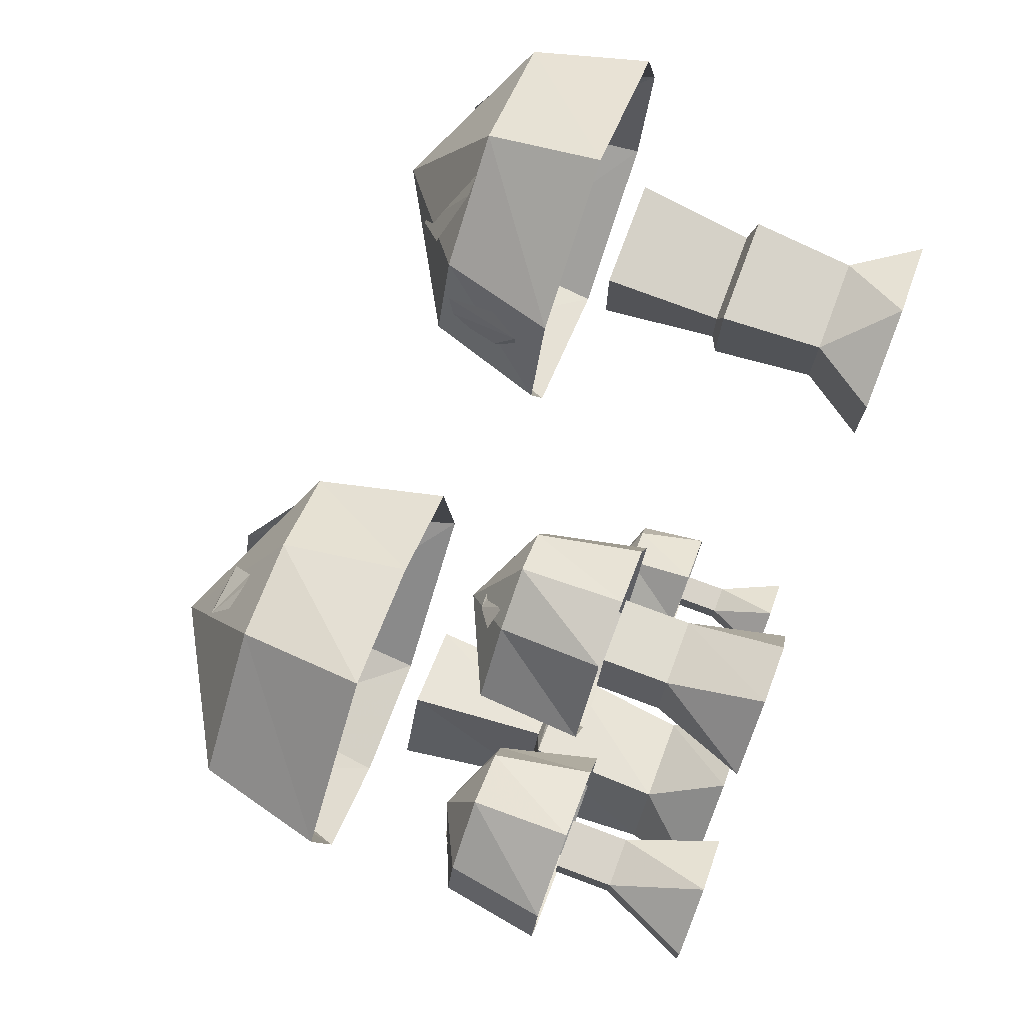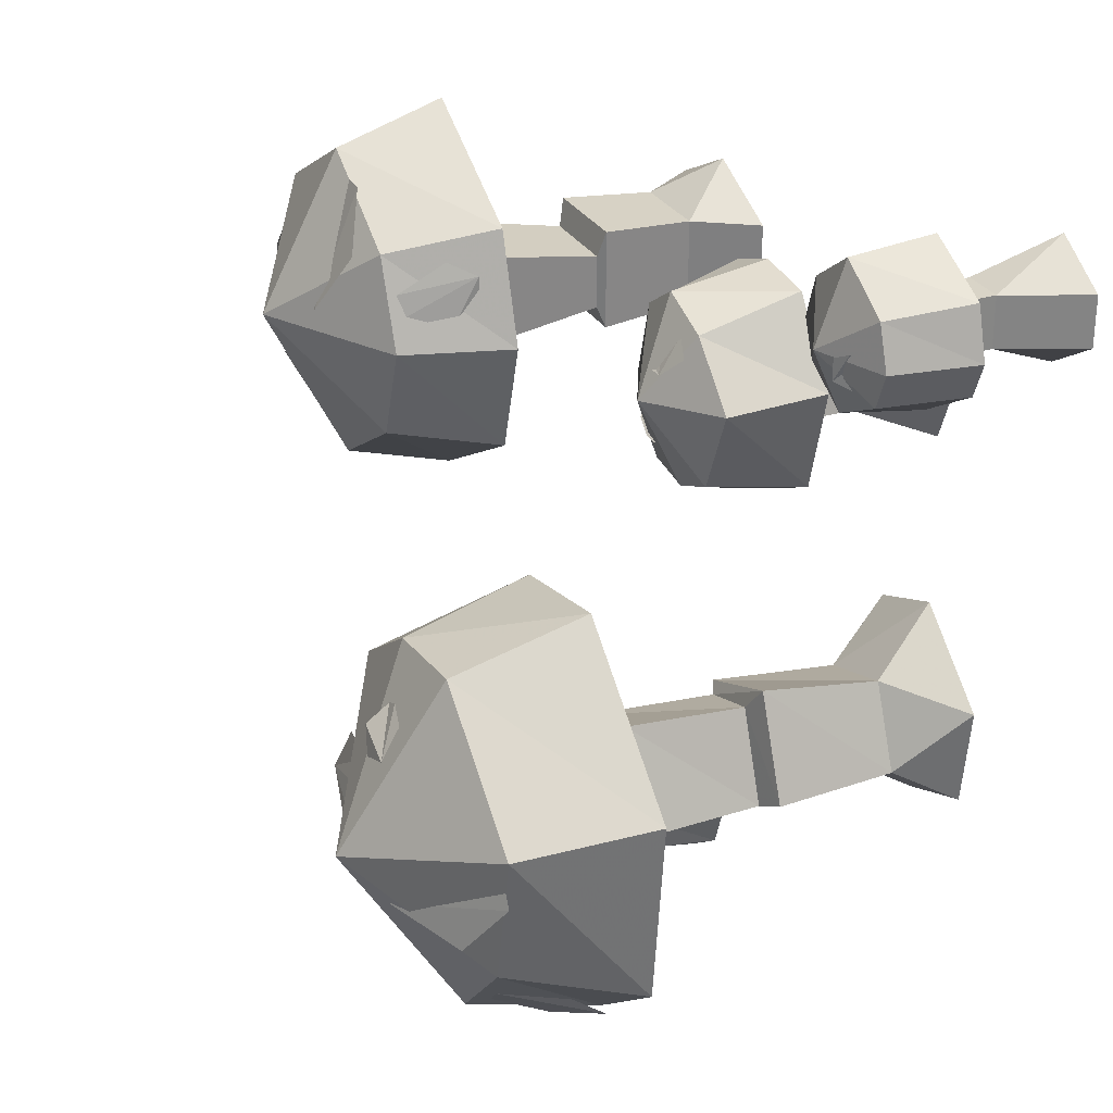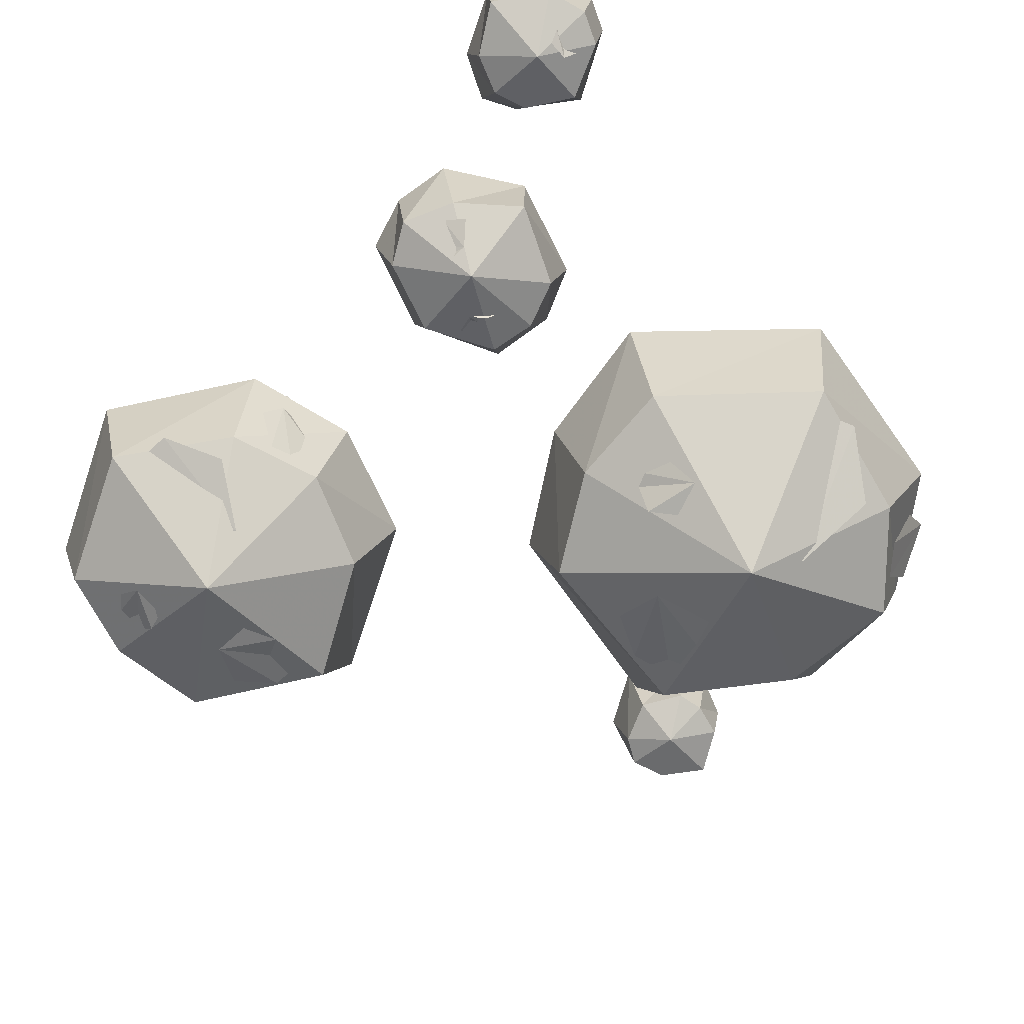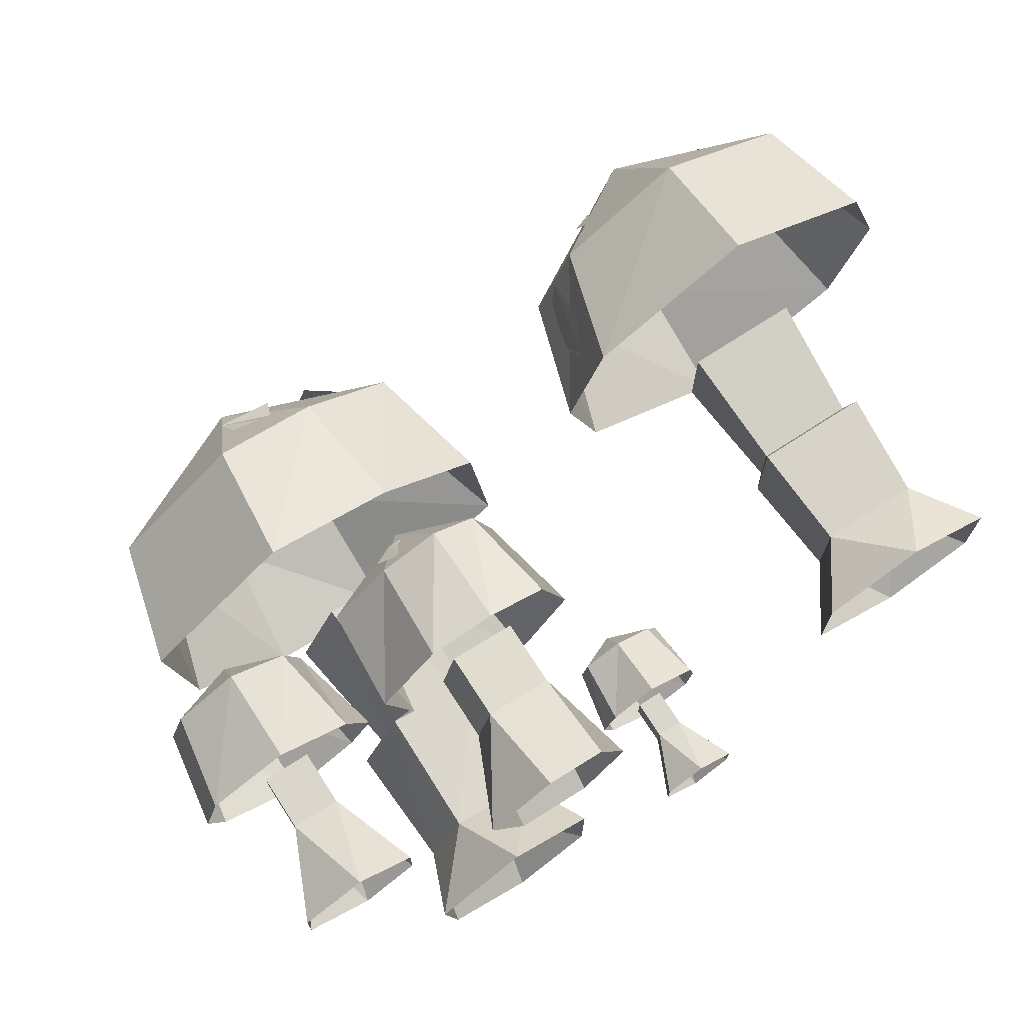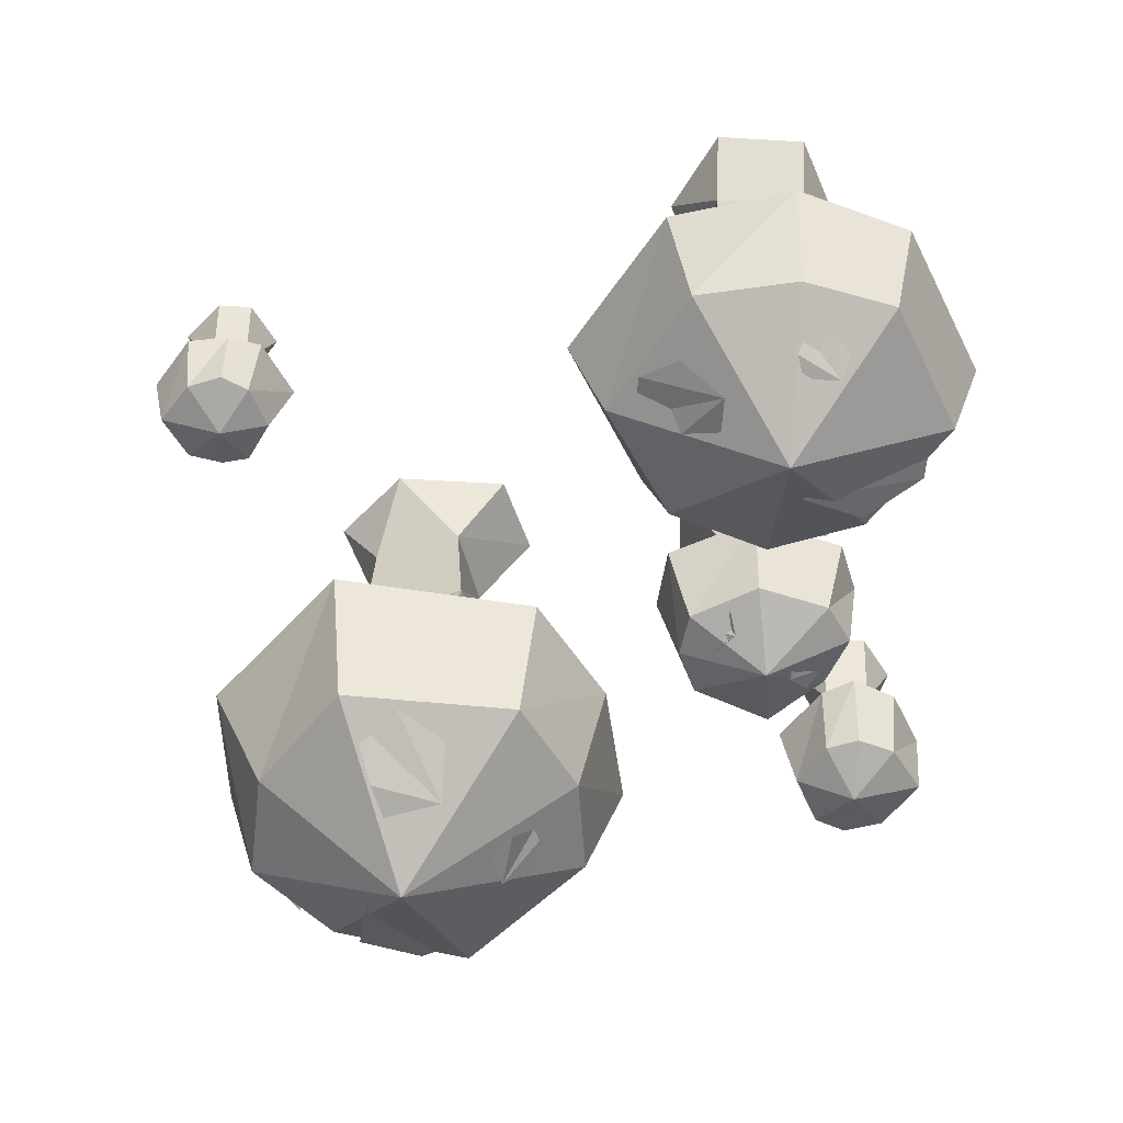
<metadata>
{"format":"obj","ext":"obj","renderer":"f3d","projection":"perspective","resolution":1024,"background":"white","views":[{"elev":75.9,"azim":110.5,"up":"+Z"},{"elev":28.7,"azim":65.4,"up":"+Z"},{"elev":-74.6,"azim":41.8,"up":"+Y"},{"elev":73.7,"azim":147.1,"up":"+Z"},{"elev":-55.4,"azim":-93.6,"up":"+Y"}]}
</metadata>
<code>
v 0.3203 -0.2344 0.4453
v 0.375 -0.2344 0.4844
v 0.375 -0.1406 0.4922
v 0.3047 -0.1406 0.4531
v 0.3047 -0.2344 0.3984
v 0.375 -0.2656 0.3984
v 0.4375 -0.2344 0.4453
v 0.4531 -0.1406 0.4531
v 0.4531 -0.2344 0.3984
v 0.4688 -0.1406 0.3984
v 0.2812 -0.1406 0.3984
v 0.3203 -0.2344 0.3594
v 0.375 -0.2344 0.3281
v 0.4375 -0.2344 0.3594
v 0.4531 -0.1406 0.3594
v 0.375 -0.1406 0.3125
v 0.3047 -0.1406 0.3594
v 0.3984 -0.08594 0.4297
v 0.3984 -0.08594 0.375
v 0.4375 0 0.375
v 0.4375 0 0.4297
v 0.375 0 0.4688
v 0.3516 -0.08594 0.4297
v 0.3516 -0.1406 0.4297
v 0.3984 -0.1406 0.4297
v 0.3984 -0.1406 0.375
v 0.3516 -0.08594 0.375
v 0.375 0 0.3359
v 0.3203 0 0.4297
v 0.3516 -0.1406 0.375
v 0.3203 0 0.375
v 0.3984 -0.2578 0.375
v 0.4141 -0.2422 0.3672
v 0.4219 -0.2344 0.3906
v 0.4219 -0.2344 0.4062
v 0.4141 -0.25 0.4062
v 0.3984 -0.2578 0.3984
v 0.3672 -0.25 0.4297
v 0.3516 -0.2344 0.4453
v 0.3359 -0.2344 0.4453
v 0.3281 -0.2344 0.4297
v 0.3359 -0.2422 0.4141
v 0.3516 -0.25 0.4141
v -0.1406 -0.2031 -0.3672
v -0.09375 -0.2031 -0.3438
v -0.09375 -0.125 -0.3203
v -0.1562 -0.125 -0.3594
v -0.1562 -0.2031 -0.3984
v -0.09375 -0.2266 -0.3984
v -0.04688 -0.2031 -0.3672
v -0.03906 -0.125 -0.3594
v -0.03906 -0.2031 -0.3984
v -0.02344 -0.125 -0.3984
v -0.1641 -0.125 -0.3984
v -0.1406 -0.2031 -0.4375
v -0.09375 -0.2031 -0.4688
v -0.04688 -0.2031 -0.4375
v -0.03906 -0.125 -0.4453
v -0.09375 -0.125 -0.4844
v -0.1562 -0.125 -0.4453
v -0.07812 -0.07812 -0.3828
v -0.07812 -0.07812 -0.4219
v -0.04688 -0.007812 -0.4219
v -0.04688 -0.007812 -0.3828
v -0.09375 -0.007812 -0.3516
v -0.1094 -0.07812 -0.3828
v -0.1094 -0.125 -0.3828
v -0.07812 -0.125 -0.3828
v -0.07812 -0.125 -0.4219
v -0.1094 -0.07812 -0.4219
v -0.09375 -0.007812 -0.4609
v -0.1406 -0.007812 -0.3828
v -0.1094 -0.125 -0.4219
v -0.1406 -0.007812 -0.4219
v 0.1016 -0.3047 0.2188
v 0.07812 -0.2891 0.2109
v 0.09375 -0.2812 0.2031
v 0.1094 -0.2812 0.1797
v 0.1328 -0.2969 0.1953
v 0.1172 -0.3047 0.2031
v 0.09375 -0.1016 0.2812
v 0.1641 -0.1016 0.2891
v 0.1562 0 0.3359
v 0.09375 0 0.3281
v 0.0625 0 0.2422
v 0.1016 -0.1016 0.2109
v 0.1016 -0.1719 0.2109
v 0.09375 -0.1719 0.2812
v 0.1641 -0.1719 0.2891
v 0.1797 -0.1016 0.2188
v 0.2266 0 0.2734
v 0.1094 0 0.1641
v 0.1797 -0.1719 0.2188
v 0.1875 0 0.1719
v 0.09375 -0.2812 0.1641
v 0.04688 -0.2812 0.2422
v 0.02344 -0.1719 0.2422
v 0.07812 -0.1719 0.1406
v 0.1484 -0.2812 0.1562
v 0.1406 -0.3281 0.2578
v 0.07031 -0.2812 0.3281
v 0.05469 -0.1719 0.3516
v 0.1172 -0.2812 0.3594
v 0.1172 -0.1719 0.375
v 0.1562 -0.1719 0.1328
v 0.2031 -0.2812 0.1797
v 0.2422 -0.2812 0.2734
v 0.1797 -0.2812 0.3359
v 0.1875 -0.1719 0.3672
v 0.25 -0.1719 0.2812
v 0.2188 -0.1719 0.1641
v 0.1562 -0.3125 0.2891
v 0.1797 -0.2969 0.3125
v 0.1562 -0.2891 0.3281
v 0.1172 -0.2891 0.3203
v 0.1172 -0.3047 0.2969
v 0.1328 -0.3125 0.2891
v -0.1797 -0.4766 0.1094
v -0.3047 -0.4766 0.03125
v -0.3047 -0.3516 -0.007812
v -0.1406 -0.3516 0.08594
v -0.1406 -0.4766 0.2188
v -0.3047 -0.5703 0.2188
v -0.4453 -0.4766 0.1094
v -0.4688 -0.3516 0.08594
v -0.4688 -0.4766 0.2188
v -0.5078 -0.3516 0.2188
v -0.1016 -0.3516 0.2188
v -0.1797 -0.4766 0.3203
v -0.3047 -0.4766 0.3984
v -0.4453 -0.4766 0.3203
v -0.4688 -0.3516 0.3438
v -0.3047 -0.3516 0.4375
v -0.1406 -0.3516 0.3438
v -0.2422 -0.5312 0.2422
v -0.2031 -0.5 0.3125
v -0.2422 -0.4766 0.375
v -0.3047 -0.4766 0.375
v -0.3203 -0.5 0.3203
v -0.2891 -0.5234 0.2578
v -0.25 -0.1875 0.2422
v -0.25 -0.1875 0.1797
v -0.2422 -0.1797 0.1562
v -0.2422 -0.1797 0.2734
v -0.3516 -0.1875 0.2422
v -0.3594 -0.3125 0.2656
v -0.2422 -0.3125 0.2656
v -0.2422 -0.3125 0.1641
v -0.3516 -0.1875 0.1797
v -0.3594 -0.1797 0.1562
v -0.3516 -0.07031 0.1641
v -0.25 -0.07031 0.1641
v -0.25 -0.07031 0.2656
v -0.3594 -0.1797 0.2734
v -0.3594 -0.3125 0.1641
v -0.3516 -0.07031 0.2656
v -0.3984 0 0.2656
v -0.3984 0 0.1641
v -0.3047 0 0.1172
v -0.2031 0 0.1641
v -0.2031 0 0.2656
v -0.3047 0 0.3125
v -0.3828 -0.5234 0.2656
v -0.4062 -0.5078 0.2734
v -0.4219 -0.5 0.2578
v -0.4219 -0.5 0.2266
v -0.4062 -0.5156 0.2188
v -0.3828 -0.5234 0.2266
v -0.3594 -0.5312 0.1484
v -0.3828 -0.5 0.1016
v -0.3516 -0.4844 0.0625
v -0.3047 -0.4844 0.0625
v -0.3047 -0.5156 0.1094
v -0.3125 -0.5312 0.1484
v -0.2812 -0.5078 0.1172
v -0.2734 -0.4922 0.08594
v -0.2422 -0.4844 0.1016
v -0.2266 -0.4844 0.125
v -0.2422 -0.5 0.1484
v -0.2656 -0.5078 0.1484
v -0.1328 -0.3828 0.2969
v -0.1484 -0.4141 0.3125
v -0.1562 -0.4688 0.2812
v -0.1484 -0.4609 0.2578
v -0.1328 -0.4141 0.2422
v -0.1328 -0.3828 0.2656
v 0.1328 -0.5781 -0.3203
v 0.007812 -0.5781 -0.2344
v -0.03906 -0.4297 -0.25
v 0.1328 -0.4297 -0.3828
v 0.2656 -0.5781 -0.3281
v 0.1953 -0.6875 -0.1562
v 0.01562 -0.5781 -0.03906
v -0.01562 -0.4297 -0.02344
v 0.1172 -0.5781 0.03125
v 0.1016 -0.4297 0.0625
v 0.2812 -0.4297 -0.3672
v 0.3516 -0.5781 -0.2344
v 0.3828 -0.5781 -0.07812
v 0.2344 -0.5781 0.04688
v 0.25 -0.4297 0.09375
v 0.4219 -0.4297 -0.05469
v 0.3984 -0.4297 -0.2734
v 0.2422 -0.6484 -0.1953
v 0.3359 -0.6094 -0.2031
v 0.3828 -0.5781 -0.1328
v 0.3594 -0.5781 -0.08594
v 0.2969 -0.6094 -0.09375
v 0.2344 -0.6406 -0.1484
v 0.2422 -0.2266 -0.1953
v 0.1797 -0.2266 -0.2188
v 0.1641 -0.2188 -0.2266
v 0.2734 -0.2188 -0.1797
v 0.2031 -0.2266 -0.09375
v 0.2188 -0.375 -0.07031
v 0.2656 -0.375 -0.1797
v 0.1719 -0.375 -0.2188
v 0.1328 -0.2266 -0.1172
v 0.1172 -0.2188 -0.1094
v 0.1328 -0.07812 -0.1172
v 0.1719 -0.07812 -0.2188
v 0.2656 -0.07812 -0.1797
v 0.2266 -0.2188 -0.0625
v 0.125 -0.375 -0.1094
v 0.2266 -0.07812 -0.08594
v 0.1953 0 -0.02344
v 0.1016 0 -0.0625
v 0.1016 0 -0.1953
v 0.1875 0 -0.2656
v 0.2812 0 -0.2266
v 0.2969 0 -0.1094
v 0.2109 -0.6406 -0.04688
v 0.2031 -0.6172 -0.01562
v 0.1719 -0.6094 -0.007812
v 0.1562 -0.6094 -0.01562
v 0.1484 -0.6328 -0.03906
v 0.1719 -0.6406 -0.0625
v 0.09375 -0.6484 -0.1172
v 0.03906 -0.6094 -0.1172
v 0.01562 -0.5859 -0.1719
v 0.03125 -0.5859 -0.2188
v 0.08594 -0.6328 -0.1953
v 0.1172 -0.6484 -0.1797
v 0.1016 -0.6172 -0.2031
v 0.07812 -0.5938 -0.2344
v 0.1016 -0.5859 -0.25
v 0.1328 -0.5859 -0.2578
v 0.1406 -0.6094 -0.2344
v 0.1328 -0.6172 -0.2188
v 0.3594 -0.4609 -0.3125
v 0.3594 -0.5 -0.2812
v 0.3281 -0.5703 -0.2734
v 0.2969 -0.5625 -0.3047
v 0.3047 -0.5 -0.3359
v 0.3281 -0.4609 -0.3281
f 1 2 3
f 1 3 4
f 1 4 5
f 1 5 6
f 1 6 2
f 2 6 7
f 2 7 8
f 2 8 3
f 7 9 10
f 7 10 8
f 5 4 11
f 5 11 12
f 5 12 6
f 6 12 13
f 6 13 14
f 6 14 9
f 6 9 7
f 9 14 15
f 9 15 10
f 14 13 16
f 14 16 15
f 13 12 17
f 13 17 16
f 12 11 17
f 18 19 20
f 18 20 21
f 18 21 22
f 18 22 23
f 18 23 24
f 18 24 25
f 18 25 19
f 19 25 26
f 19 26 27
f 19 27 28
f 19 28 20
f 22 29 23
f 23 29 27
f 23 27 30
f 23 30 24
f 29 31 27
f 27 31 28
f 26 30 27
f 61 62 63
f 61 63 64
f 61 64 65
f 61 65 66
f 61 66 67
f 61 67 68
f 61 68 62
f 62 68 69
f 62 69 70
f 62 70 71
f 62 71 63
f 65 72 66
f 66 72 70
f 66 70 73
f 66 73 67
f 72 74 70
f 70 74 71
f 69 73 70
f 81 82 83
f 81 83 84
f 81 84 85
f 81 85 86
f 81 86 87
f 81 87 88
f 81 88 82
f 82 88 89
f 82 89 90
f 82 90 91
f 82 91 83
f 85 92 86
f 86 92 90
f 86 90 93
f 86 93 87
f 92 94 90
f 90 94 91
f 89 93 90
f 141 145 146
f 141 146 147
f 141 147 142
f 142 147 148
f 142 148 149
f 143 150 151
f 143 151 152
f 143 152 144
f 144 152 153
f 144 153 154
f 145 149 155
f 145 155 146
f 150 154 156
f 150 156 151
f 151 156 157
f 151 157 158
f 151 158 159
f 151 159 152
f 152 159 160
f 152 160 153
f 153 160 161
f 153 161 162
f 153 162 156
f 153 156 154
f 148 155 149
f 156 162 157
f 210 214 215
f 210 215 216
f 210 216 211
f 211 216 217
f 211 217 218
f 212 219 220
f 212 220 221
f 212 221 213
f 213 221 222
f 213 222 223
f 214 218 224
f 214 224 215
f 219 223 225
f 219 225 220
f 220 225 226
f 220 226 227
f 220 227 228
f 220 228 221
f 221 228 229
f 221 229 222
f 222 229 230
f 222 230 231
f 222 231 225
f 222 225 223
f 217 224 218
f 225 231 226
f 32 33 34
f 32 34 35
f 32 35 36
f 32 36 37
f 38 39 40
f 38 40 41
f 38 41 42
f 38 42 43
f 75 76 77
f 75 77 78
f 75 78 79
f 75 79 80
f 112 113 114
f 112 114 115
f 112 115 116
f 112 116 117
f 135 136 137
f 135 137 138
f 135 138 139
f 135 139 140
f 163 164 165
f 163 165 166
f 163 166 167
f 163 167 168
f 169 170 171
f 169 171 172
f 169 172 173
f 169 173 174
f 175 176 177
f 175 177 178
f 175 178 179
f 175 179 180
f 181 182 183
f 181 183 184
f 181 184 185
f 181 185 186
f 204 205 206
f 204 206 207
f 204 207 208
f 204 208 209
f 232 233 234
f 232 234 235
f 232 235 236
f 232 236 237
f 238 239 240
f 238 240 241
f 238 241 242
f 238 242 243
f 244 245 246
f 244 246 247
f 244 247 248
f 244 248 249
f 250 251 252
f 250 252 253
f 250 253 254
f 250 254 255
f 44 45 46
f 44 46 47
f 44 47 48
f 44 48 49
f 44 49 45
f 45 49 50
f 45 50 51
f 45 51 46
f 50 52 53
f 50 53 51
f 48 47 54
f 48 54 55
f 48 55 49
f 49 55 56
f 49 56 57
f 49 57 52
f 49 52 50
f 52 57 58
f 52 58 53
f 57 56 59
f 57 59 58
f 56 55 60
f 56 60 59
f 55 54 60
f 95 96 97
f 95 97 98
f 95 98 99
f 95 99 100
f 95 100 96
f 96 100 101
f 96 101 102
f 96 102 97
f 101 103 104
f 101 104 102
f 99 98 105
f 99 105 106
f 99 106 100
f 100 106 107
f 100 107 108
f 100 108 103
f 100 103 101
f 103 108 109
f 103 109 104
f 108 107 110
f 108 110 109
f 107 106 111
f 107 111 110
f 106 105 111
f 118 119 120
f 118 120 121
f 118 121 122
f 118 122 123
f 118 123 119
f 119 123 124
f 119 124 125
f 119 125 120
f 124 126 127
f 124 127 125
f 122 121 128
f 122 128 129
f 122 129 123
f 123 129 130
f 123 130 131
f 123 131 126
f 123 126 124
f 126 131 132
f 126 132 127
f 131 130 133
f 131 133 132
f 130 129 134
f 130 134 133
f 129 128 134
f 187 188 189
f 187 189 190
f 187 190 191
f 187 191 192
f 187 192 188
f 188 192 193
f 188 193 194
f 188 194 189
f 193 195 196
f 193 196 194
f 191 190 197
f 191 197 198
f 191 198 192
f 192 198 199
f 192 199 200
f 192 200 195
f 192 195 193
f 195 200 201
f 195 201 196
f 200 199 202
f 200 202 201
f 199 198 203
f 199 203 202
f 198 197 203
f 141 142 143
f 141 143 144
f 141 144 145
f 142 149 150
f 142 150 143
f 144 154 145
f 145 154 149
f 149 154 150
f 210 211 212
f 210 212 213
f 210 213 214
f 211 218 219
f 211 219 212
f 213 223 214
f 214 223 218
f 218 223 219

</code>
